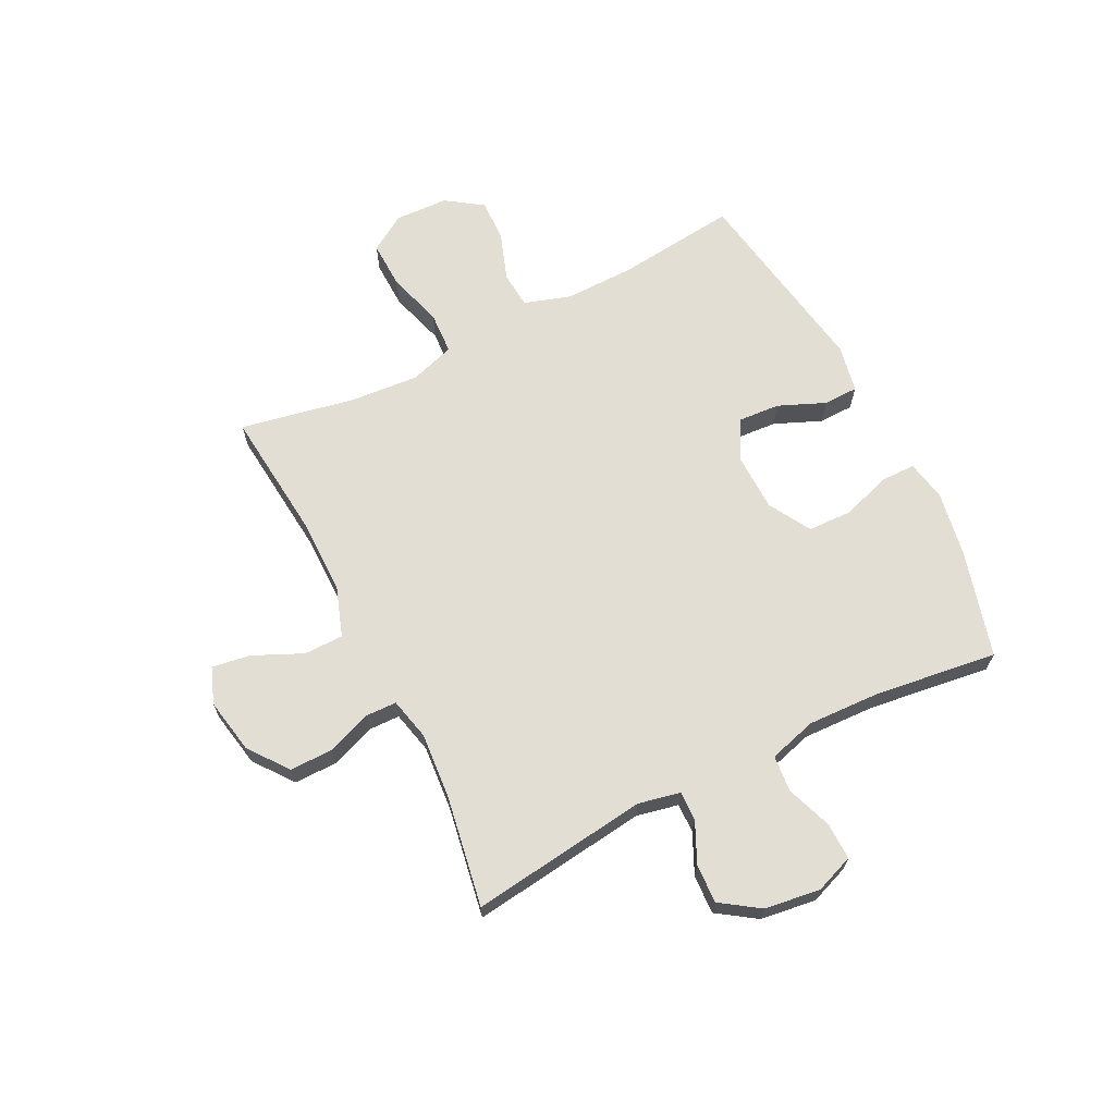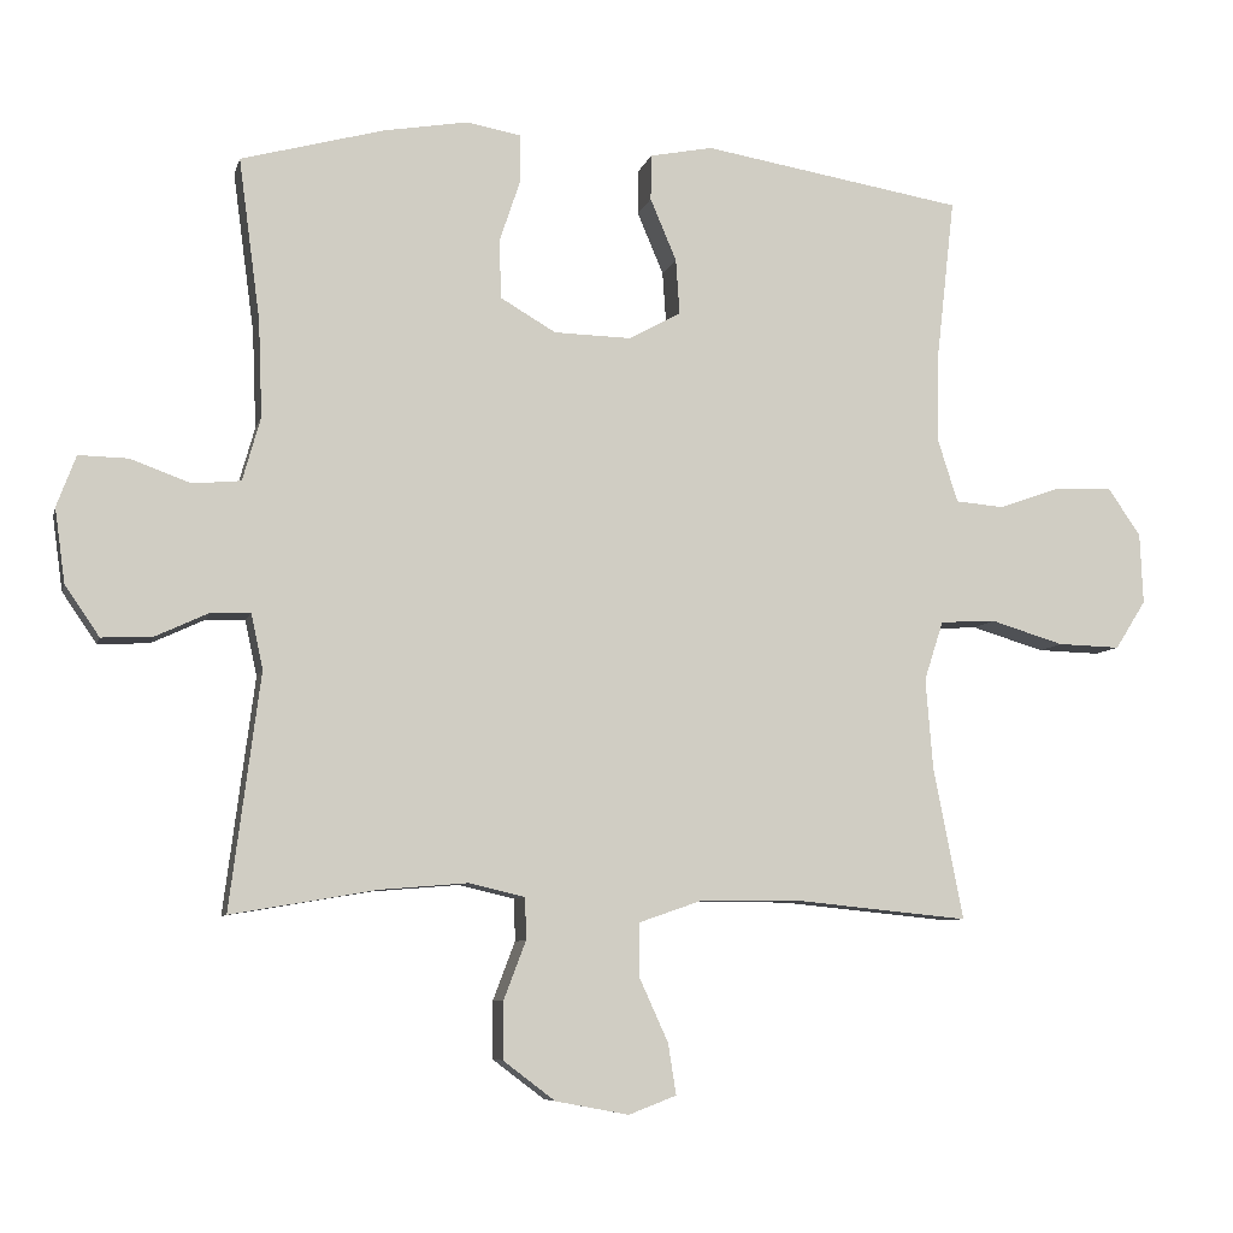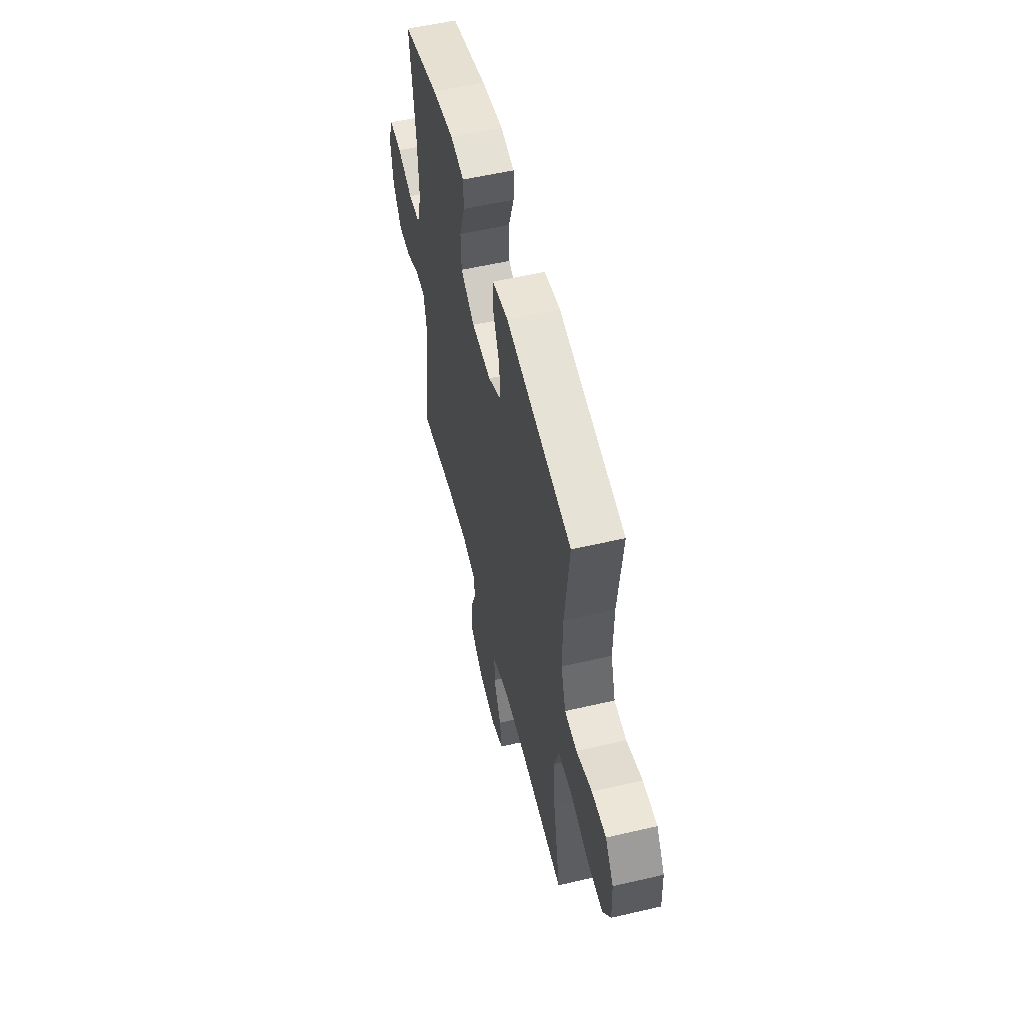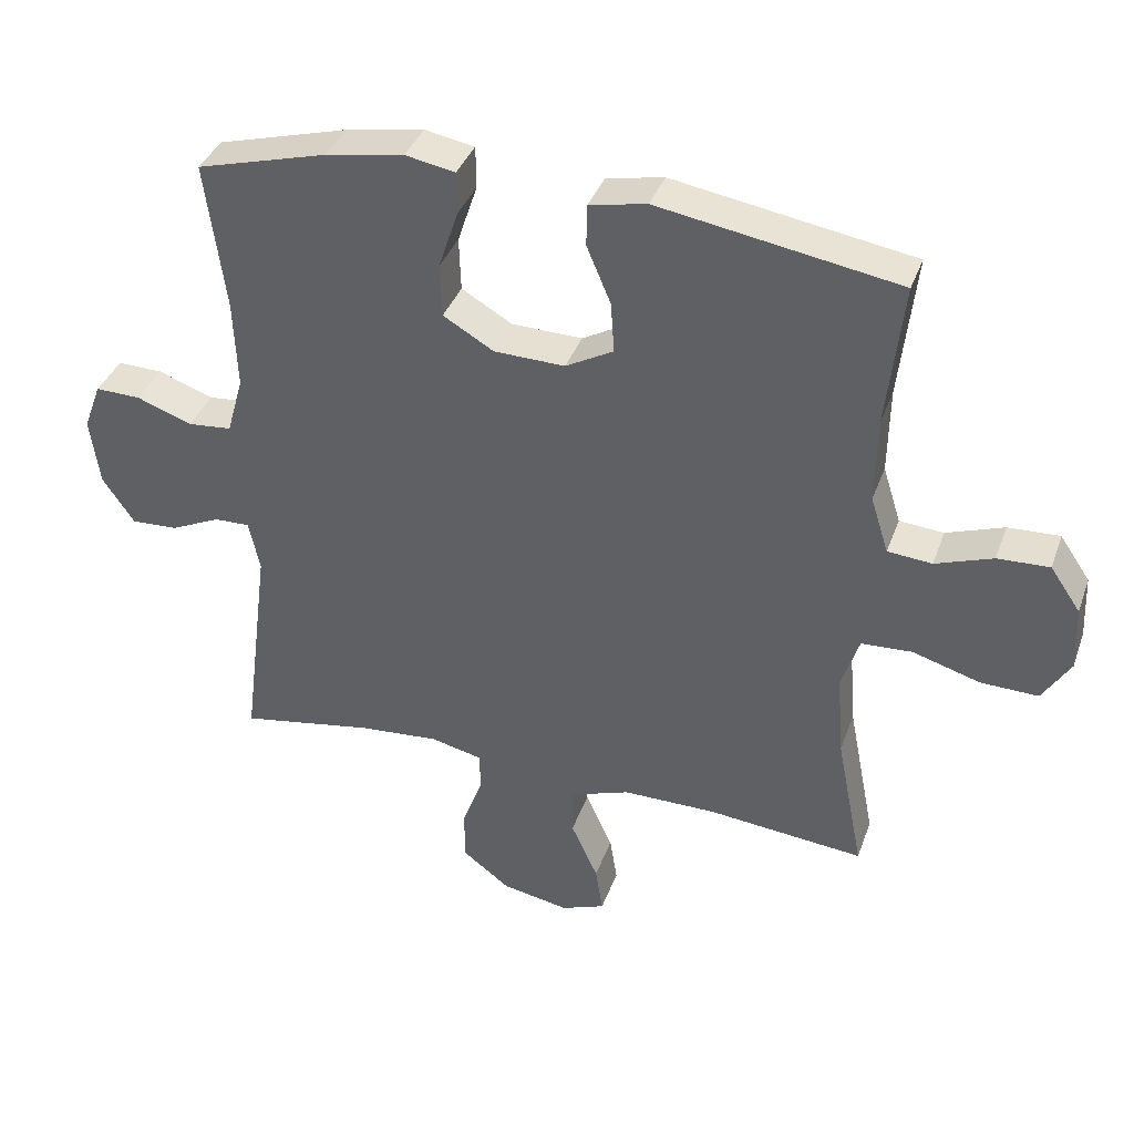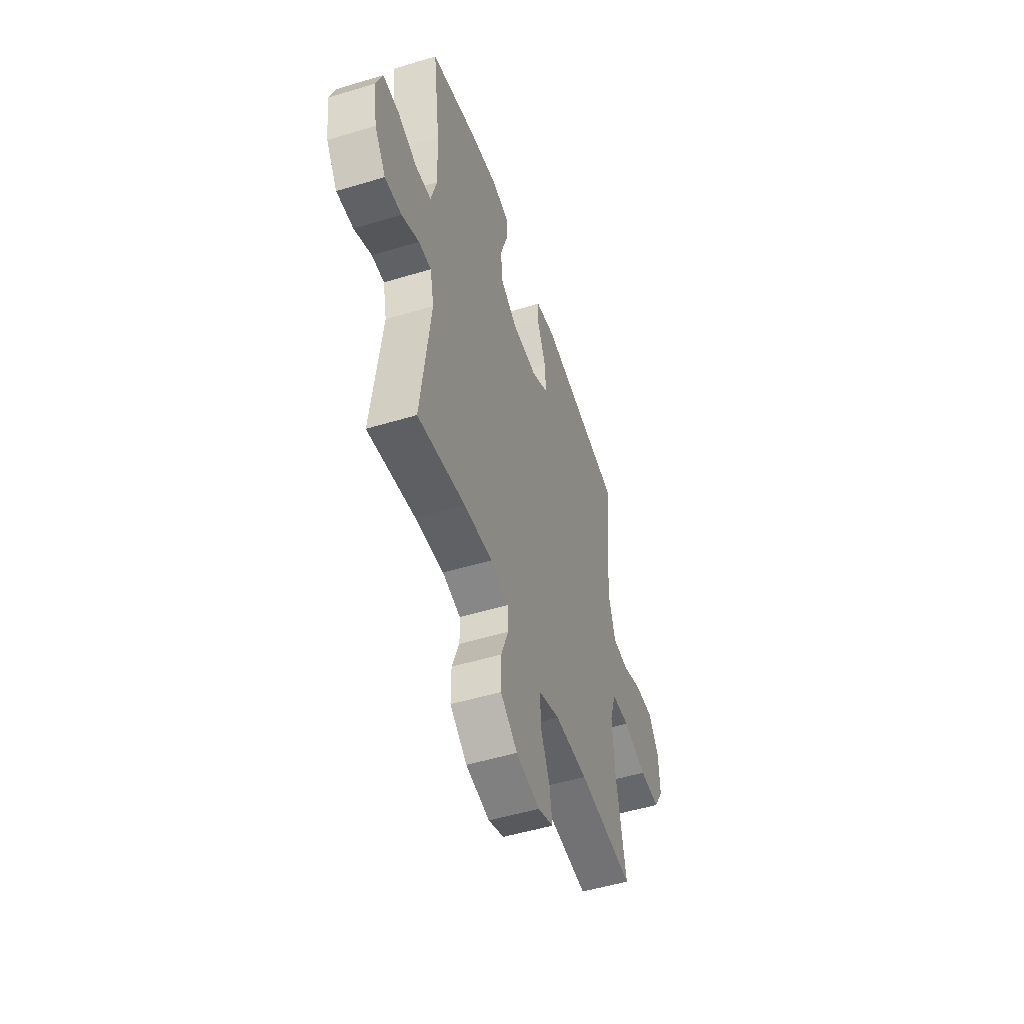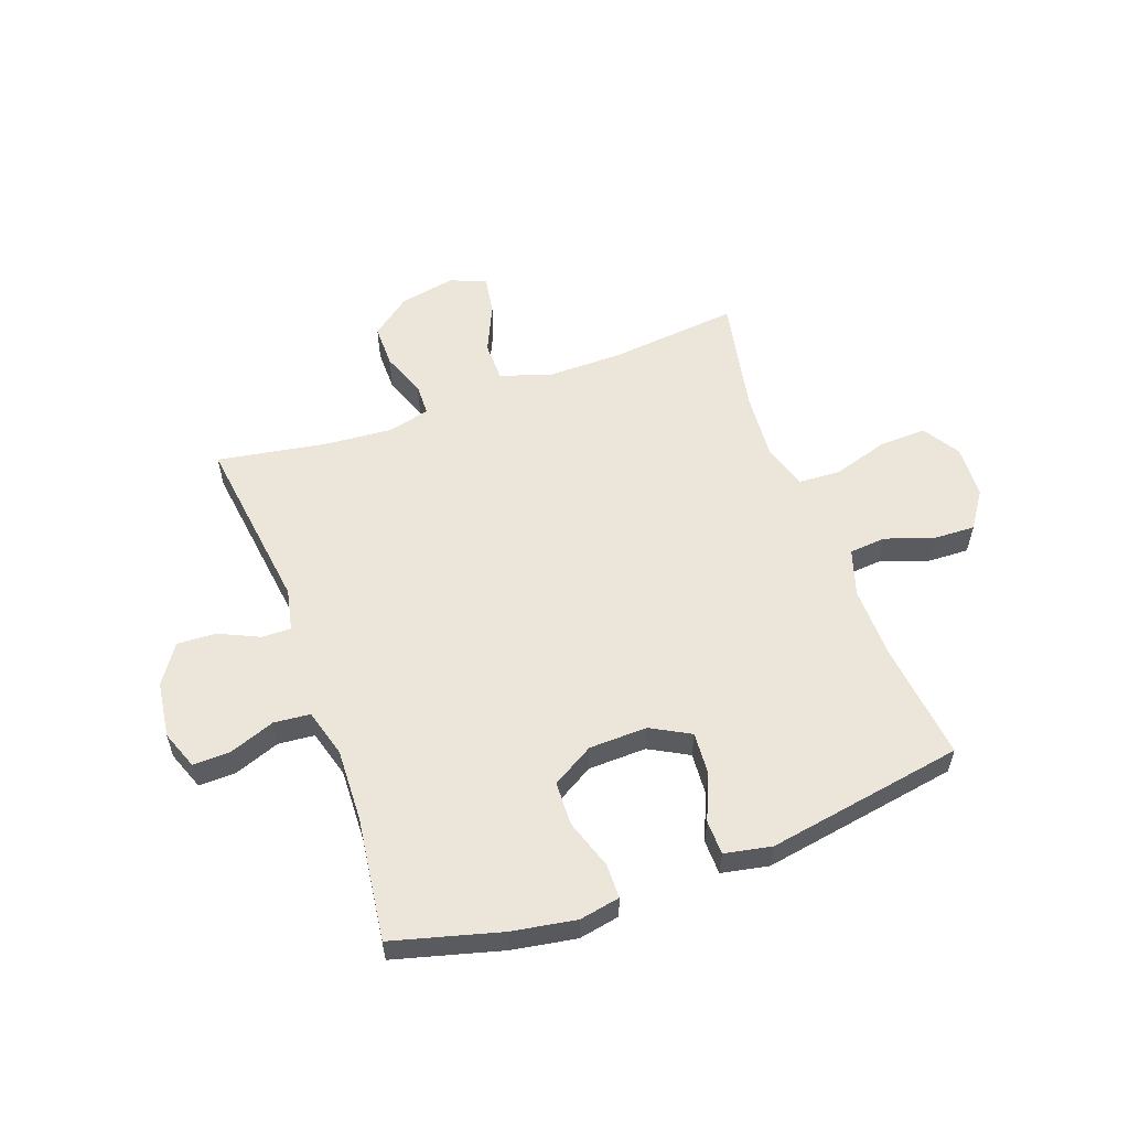
<metadata>
{"format":"obj","ext":"obj","renderer":"f3d","projection":"perspective","resolution":1024,"background":"white","views":[{"elev":67.2,"azim":-116.7,"up":"+Y"},{"elev":-7.4,"azim":-13.2,"up":"+Z"},{"elev":55.2,"azim":76.2,"up":"+Z"},{"elev":37.4,"azim":18.6,"up":"+Z"},{"elev":-50.4,"azim":-71.6,"up":"+Z"},{"elev":57.0,"azim":-20.0,"up":"+Y"}]}
</metadata>
<code>
o path132
v 0.4558 0.0375 -0.2734
v 0.446 0.0375 -0.1506
v 0.4718 0.0375 -0.07068
v 0.5471 0.0375 -0.06664
v 0.6455 0.0375 -0.09638
v 0.7303 0.0375 -0.09892
v 0.7715 0.0375 -0.0333
v 0.7674 0.0375 0.06161
v 0.7228 0.0375 0.1269
v 0.6465 0.0375 0.1238
v 0.562 0.0375 0.09416
v 0.4966 0.0375 0.09979
v 0.4702 0.0375 0.1834
v 0.4722 0.0375 0.3107
v 0.496 0.0375 0.523
v 0.1434 0.0375 0.5822
v 0.05894 0.0375 0.5656
v 0.05765 0.0375 0.5039
v 0.0931 0.0375 0.4199
v 0.09829 0.0375 0.3454
v 0.02795 0.0375 0.3069
v -0.07628 0.0375 0.3096
v -0.151 0.0375 0.3532
v -0.1536 0.0375 0.4323
v -0.1247 0.0375 0.5193
v -0.1253 0.0375 0.5813
v -0.1985 0.0375 0.5949
v -0.3131 0.0375 0.5754
v -0.5059 0.0375 0.523
v -0.4768 0.0375 0.305
v -0.4717 0.0375 0.1743
v -0.4961 0.0375 0.0883
v -0.5609 0.0375 0.0822
v -0.6426 0.0375 0.1119
v -0.7092 0.0375 0.1135
v -0.7353 0.0375 0.04418
v -0.7215 0.0375 -0.05554
v -0.6749 0.0375 -0.1241
v -0.6053 0.0375 -0.1207
v -0.533 0.0375 -0.0871
v -0.4807 0.0375 -0.08596
v -0.4647 0.0375 -0.1608
v -0.5059 0.0375 -0.4787
v -0.3079 0.0375 -0.4449
v -0.19 0.0375 -0.4353
v -0.1144 0.0375 -0.4531
v -0.113 0.0375 -0.51
v -0.143 0.0375 -0.589
v -0.1432 0.0375 -0.6659
v -0.07282 0.0375 -0.7191
v 0.026 0.0375 -0.7376
v 0.09042 0.0375 -0.713
v 0.07949 0.0375 -0.6438
v 0.03993 0.0375 -0.5568
v 0.04035 0.0375 -0.4857
v 0.1281 0.0375 -0.4554
v 0.2653 0.0375 -0.4556
v 0.496 0.0375 -0.4787
v 0.4558 -0.0375 -0.2734
v 0.446 -0.0375 -0.1506
v 0.4718 -0.0375 -0.07068
v 0.5471 -0.0375 -0.06664
v 0.6455 -0.0375 -0.09638
v 0.7303 -0.0375 -0.09892
v 0.7715 -0.0375 -0.0333
v 0.7674 -0.0375 0.06161
v 0.7228 -0.0375 0.1269
v 0.6465 -0.0375 0.1238
v 0.562 -0.0375 0.09416
v 0.4966 -0.0375 0.09979
v 0.4702 -0.0375 0.1834
v 0.4722 -0.0375 0.3107
v 0.496 -0.0375 0.523
v 0.1434 -0.0375 0.5822
v 0.05894 -0.0375 0.5656
v 0.05765 -0.0375 0.5039
v 0.0931 -0.0375 0.4199
v 0.09829 -0.0375 0.3454
v 0.02795 -0.0375 0.3069
v -0.07628 -0.0375 0.3096
v -0.151 -0.0375 0.3532
v -0.1536 -0.0375 0.4323
v -0.1247 -0.0375 0.5193
v -0.1253 -0.0375 0.5813
v -0.1985 -0.0375 0.5949
v -0.3131 -0.0375 0.5754
v -0.5059 -0.0375 0.523
v -0.4768 -0.0375 0.305
v -0.4717 -0.0375 0.1743
v -0.4961 -0.0375 0.0883
v -0.5609 -0.0375 0.0822
v -0.6426 -0.0375 0.1119
v -0.7092 -0.0375 0.1135
v -0.7353 -0.0375 0.04418
v -0.7215 -0.0375 -0.05554
v -0.6749 -0.0375 -0.1241
v -0.6053 -0.0375 -0.1207
v -0.533 -0.0375 -0.0871
v -0.4807 -0.0375 -0.08596
v -0.4647 -0.0375 -0.1608
v -0.5059 -0.0375 -0.4787
v -0.3079 -0.0375 -0.4449
v -0.19 -0.0375 -0.4353
v -0.1144 -0.0375 -0.4531
v -0.113 -0.0375 -0.51
v -0.143 -0.0375 -0.589
v -0.1432 -0.0375 -0.6659
v -0.07282 -0.0375 -0.7191
v 0.026 -0.0375 -0.7376
v 0.09042 -0.0375 -0.713
v 0.07949 -0.0375 -0.6438
v 0.03993 -0.0375 -0.5568
v 0.04035 -0.0375 -0.4857
v 0.1281 -0.0375 -0.4554
v 0.2653 -0.0375 -0.4556
v 0.496 -0.0375 -0.4787
v -0.07282 0.0375 -0.7191
v 0.026 0.0375 -0.7376
v 0.09042 0.0375 -0.713
v 0.09042 0.0375 -0.713
v -0.1432 0.0375 -0.6659
v 0.07949 0.0375 -0.6438
v -0.143 0.0375 -0.589
v 0.03993 0.0375 -0.5568
v -0.113 0.0375 -0.51
v 0.04035 0.0375 -0.4857
v 0.04035 0.0375 -0.4857
v -0.1144 0.0375 -0.4531
v -0.1144 0.0375 -0.4531
v 0.1281 0.0375 -0.4554
v 0.2653 0.0375 -0.4556
v 0.496 0.0375 -0.4787
v 0.496 0.0375 -0.4787
v -0.5059 0.0375 -0.4787
v -0.5059 0.0375 -0.4787
v -0.3079 0.0375 -0.4449
v -0.19 0.0375 -0.4353
v 0.4558 0.0375 -0.2734
v -0.4647 0.0375 -0.1608
v 0.446 0.0375 -0.1506
v -0.4807 0.0375 -0.08596
v -0.4807 0.0375 -0.08596
v 0.4718 0.0375 -0.07068
v 0.4718 0.0375 -0.07068
v -0.7215 0.0375 -0.05554
v -0.6749 0.0375 -0.1241
v -0.6053 0.0375 -0.1207
v -0.533 0.0375 -0.0871
v 0.6455 0.0375 -0.09638
v 0.7303 0.0375 -0.09892
v 0.7715 0.0375 -0.0333
v 0.5471 0.0375 -0.06664
v -0.7353 0.0375 0.04418
v 0.7674 0.0375 0.06161
v -0.7092 0.0375 0.1135
v -0.7092 0.0375 0.1135
v 0.7228 0.0375 0.1269
v -0.6426 0.0375 0.1119
v -0.5609 0.0375 0.0822
v -0.4961 0.0375 0.0883
v -0.4961 0.0375 0.0883
v -0.4717 0.0375 0.1743
v 0.562 0.0375 0.09416
v 0.4966 0.0375 0.09979
v 0.4966 0.0375 0.09979
v 0.6465 0.0375 0.1238
v 0.4702 0.0375 0.1834
v -0.4768 0.0375 0.305
v 0.4722 0.0375 0.3107
v 0.02795 0.0375 0.3069
v -0.07628 0.0375 0.3096
v 0.09829 0.0375 0.3454
v 0.09829 0.0375 0.3454
v -0.151 0.0375 0.3532
v 0.0931 0.0375 0.4199
v -0.1536 0.0375 0.4323
v 0.05765 0.0375 0.5039
v -0.5059 0.0375 0.523
v -0.5059 0.0375 0.523
v -0.1247 0.0375 0.5193
v 0.496 0.0375 0.523
v 0.496 0.0375 0.523
v 0.05894 0.0375 0.5656
v 0.05894 0.0375 0.5656
v -0.1253 0.0375 0.5813
v -0.1253 0.0375 0.5813
v -0.3131 0.0375 0.5754
v 0.1434 0.0375 0.5822
v -0.1985 0.0375 0.5949
v -0.07282 -0.0375 -0.7191
v 0.026 -0.0375 -0.7376
v 0.09042 -0.0375 -0.713
v 0.09042 -0.0375 -0.713
v -0.1432 -0.0375 -0.6659
v 0.07949 -0.0375 -0.6438
v -0.143 -0.0375 -0.589
v 0.03993 -0.0375 -0.5568
v -0.113 -0.0375 -0.51
v 0.04035 -0.0375 -0.4857
v 0.04035 -0.0375 -0.4857
v -0.1144 -0.0375 -0.4531
v -0.1144 -0.0375 -0.4531
v 0.1281 -0.0375 -0.4554
v 0.2653 -0.0375 -0.4556
v 0.496 -0.0375 -0.4787
v 0.496 -0.0375 -0.4787
v -0.5059 -0.0375 -0.4787
v -0.5059 -0.0375 -0.4787
v -0.3079 -0.0375 -0.4449
v -0.19 -0.0375 -0.4353
v 0.4558 -0.0375 -0.2734
v -0.4647 -0.0375 -0.1608
v 0.446 -0.0375 -0.1506
v -0.4807 -0.0375 -0.08596
v -0.4807 -0.0375 -0.08596
v 0.4718 -0.0375 -0.07068
v 0.4718 -0.0375 -0.07068
v -0.7215 -0.0375 -0.05554
v -0.6749 -0.0375 -0.1241
v -0.6053 -0.0375 -0.1207
v -0.533 -0.0375 -0.0871
v 0.6455 -0.0375 -0.09638
v 0.7303 -0.0375 -0.09892
v 0.7715 -0.0375 -0.0333
v 0.5471 -0.0375 -0.06664
v -0.7353 -0.0375 0.04418
v 0.7674 -0.0375 0.06161
v -0.7092 -0.0375 0.1135
v -0.7092 -0.0375 0.1135
v 0.7228 -0.0375 0.1269
v -0.6426 -0.0375 0.1119
v -0.5609 -0.0375 0.0822
v -0.4961 -0.0375 0.0883
v -0.4961 -0.0375 0.0883
v -0.4717 -0.0375 0.1743
v 0.562 -0.0375 0.09416
v 0.4966 -0.0375 0.09979
v 0.4966 -0.0375 0.09979
v 0.6465 -0.0375 0.1238
v 0.4702 -0.0375 0.1834
v -0.4768 -0.0375 0.305
v 0.4722 -0.0375 0.3107
v 0.02795 -0.0375 0.3069
v -0.07628 -0.0375 0.3096
v 0.09829 -0.0375 0.3454
v 0.09829 -0.0375 0.3454
v -0.151 -0.0375 0.3532
v 0.0931 -0.0375 0.4199
v -0.1536 -0.0375 0.4323
v 0.05765 -0.0375 0.5039
v -0.5059 -0.0375 0.523
v -0.5059 -0.0375 0.523
v -0.1247 -0.0375 0.5193
v 0.496 -0.0375 0.523
v 0.496 -0.0375 0.523
v 0.05894 -0.0375 0.5656
v 0.05894 -0.0375 0.5656
v -0.1253 -0.0375 0.5813
v -0.1253 -0.0375 0.5813
v -0.3131 -0.0375 0.5754
v 0.1434 -0.0375 0.5822
v -0.1985 -0.0375 0.5949
f 243 201 203
f 243 203 213
f 190 197 196
f 239 227 230
f 250 261 256
f 244 201 243
f 225 222 236
f 253 262 249
f 242 245 240
f 237 216 225
f 258 262 253
f 221 232 220
f 213 203 204
f 233 214 244
f 232 221 233
f 239 222 227
f 248 261 250
f 197 190 195
f 261 248 254
f 228 226 231
f 213 204 211
f 249 241 247
f 224 222 223
f 195 191 192
f 235 233 244
f 220 232 218
f 254 248 242
f 237 225 236
f 235 247 241
f 227 222 224
f 243 216 240
f 210 212 209
f 220 218 219
f 233 221 214
f 199 198 197
f 201 198 199
f 236 222 239
f 196 197 198
f 231 218 232
f 243 213 216
f 248 245 242
f 244 210 201
f 203 201 199
f 262 260 249
f 209 212 207
f 251 241 260
f 260 241 249
f 190 191 195
f 190 196 194
f 218 231 226
f 214 212 244
f 244 212 210
f 240 216 237
f 245 243 240
f 247 235 244
f 211 204 205
f 50 51 109 108
f 51 120 193 109
f 49 50 108 107
f 52 53 111 110
f 48 49 107 106
f 53 54 112 111
f 47 48 106 105
f 54 127 200 112
f 129 47 105 202
f 55 56 114 113
f 57 133 206 115
f 135 44 102 208
f 56 57 115 114
f 45 46 104 103
f 44 45 103 102
f 58 1 59 116
f 42 43 101 100
f 1 2 60 59
f 142 42 100 215
f 2 144 217 60
f 37 38 96 95
f 38 39 97 96
f 39 40 98 97
f 5 6 64 63
f 6 7 65 64
f 4 5 63 62
f 40 41 99 98
f 3 4 62 61
f 36 37 95 94
f 7 8 66 65
f 156 36 94 229
f 8 9 67 66
f 34 35 93 92
f 33 34 92 91
f 161 33 91 234
f 31 32 90 89
f 11 165 238 69
f 10 11 69 68
f 9 10 68 67
f 12 13 71 70
f 30 31 89 88
f 13 14 72 71
f 21 22 80 79
f 173 21 79 246
f 22 23 81 80
f 19 20 78 77
f 23 24 82 81
f 18 19 77 76
f 179 30 88 252
f 24 25 83 82
f 14 182 255 72
f 184 18 76 257
f 25 186 259 83
f 28 29 87 86
f 16 17 75 74
f 15 16 74 73
f 27 28 86 85
f 26 27 85 84
f 170 130 128
f 170 140 130
f 117 123 124
f 166 157 154
f 177 183 188
f 171 170 128
f 152 163 149
f 180 176 189
f 169 167 172
f 164 152 143
f 185 180 189
f 148 147 159
f 140 131 130
f 160 171 141
f 159 160 148
f 166 154 149
f 175 177 188
f 124 122 117
f 188 181 175
f 155 158 153
f 140 138 131
f 176 174 168
f 151 150 149
f 122 119 118
f 162 171 160
f 147 145 159
f 181 169 175
f 164 163 152
f 162 168 174
f 154 151 149
f 170 167 143
f 137 136 139
f 147 146 145
f 160 141 148
f 126 124 125
f 128 126 125
f 163 166 149
f 123 125 124
f 158 159 145
f 170 143 140
f 175 169 172
f 171 128 137
f 130 126 128
f 189 176 187
f 136 134 139
f 178 187 168
f 187 176 168
f 117 122 118
f 117 121 123
f 145 153 158
f 141 171 139
f 171 137 139
f 167 164 143
f 172 167 170
f 174 171 162
f 138 132 131

</code>
